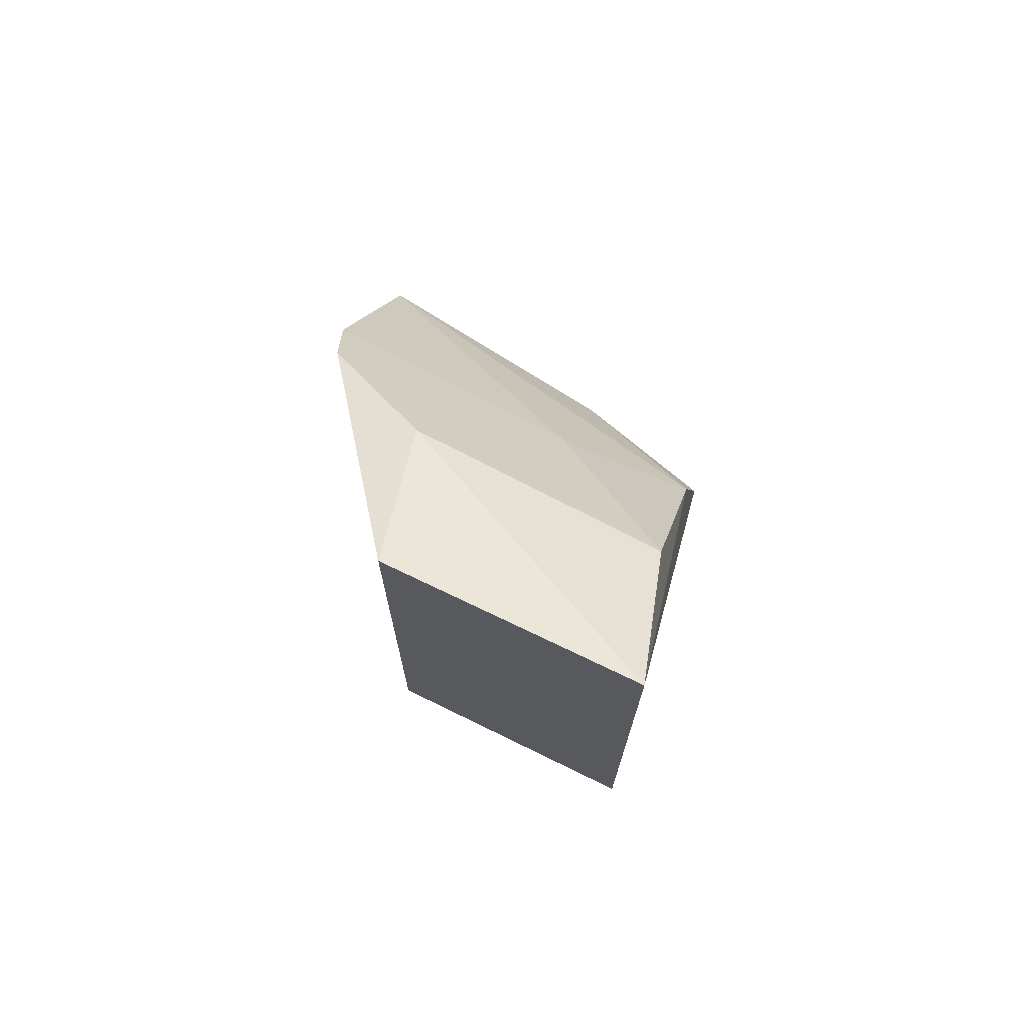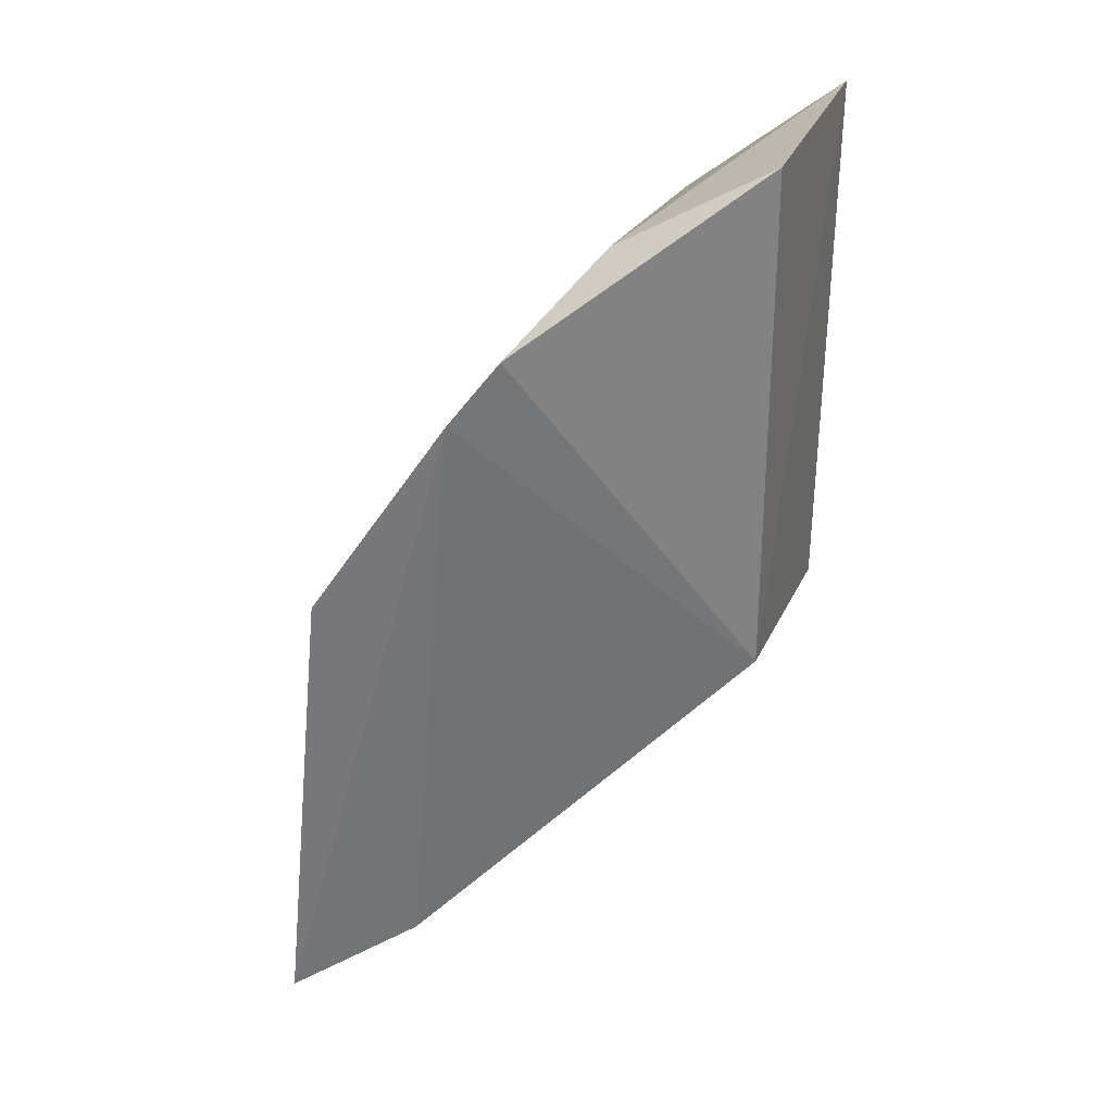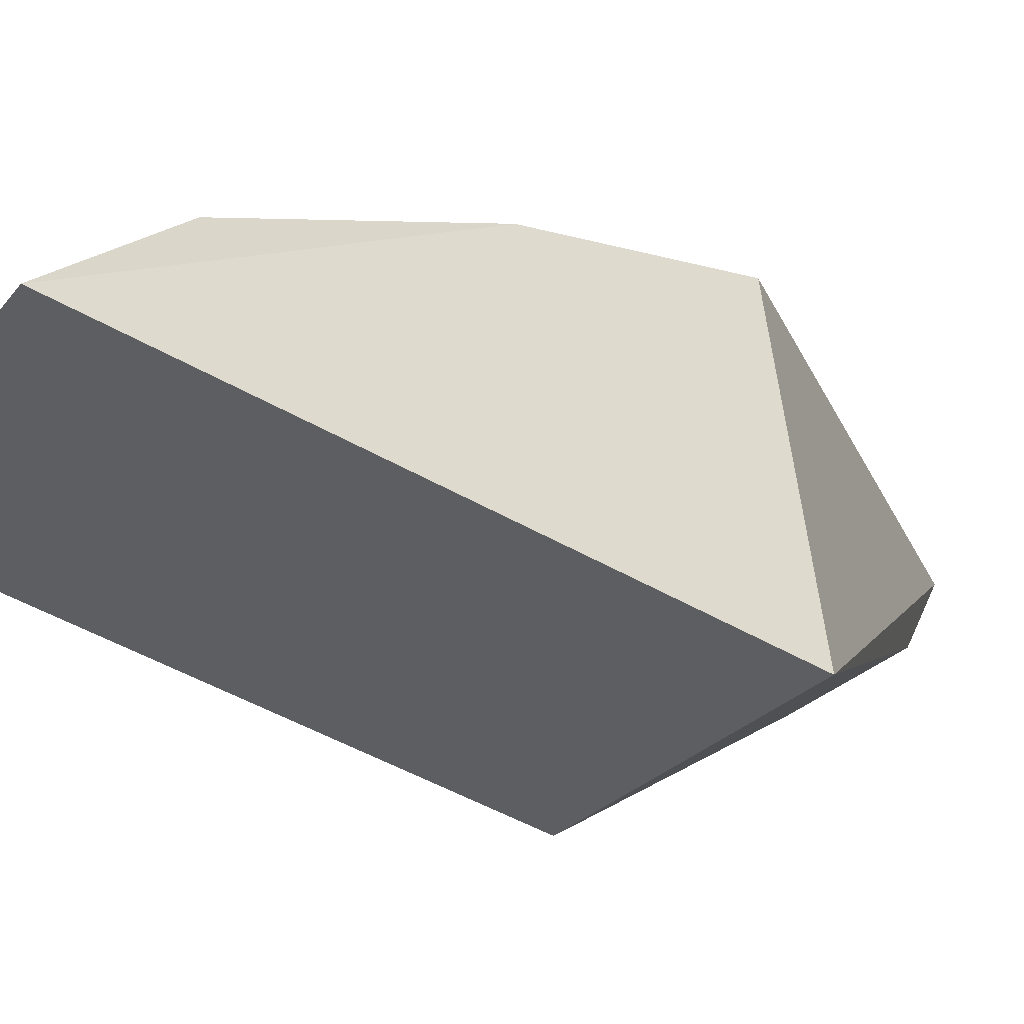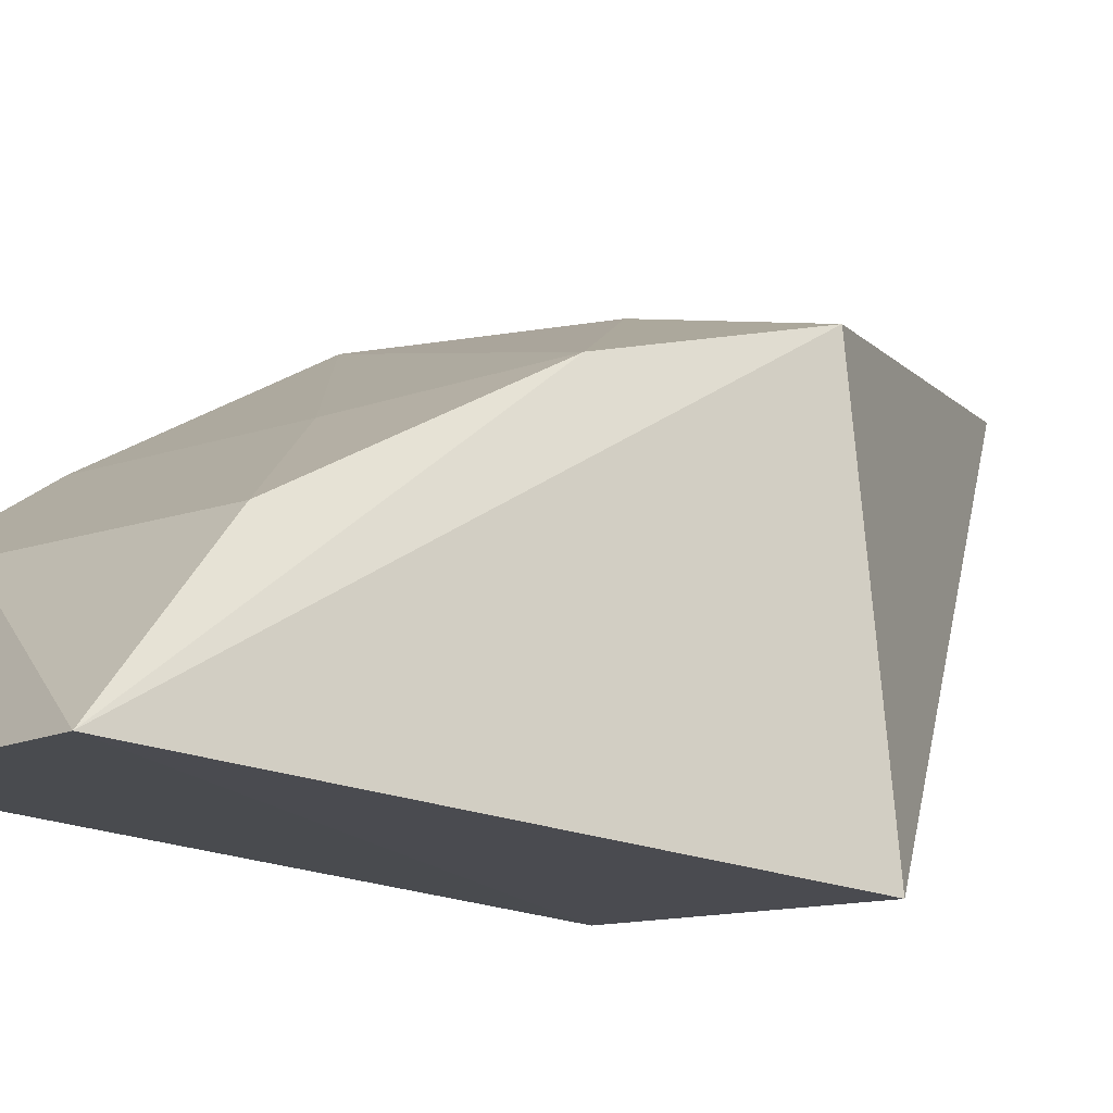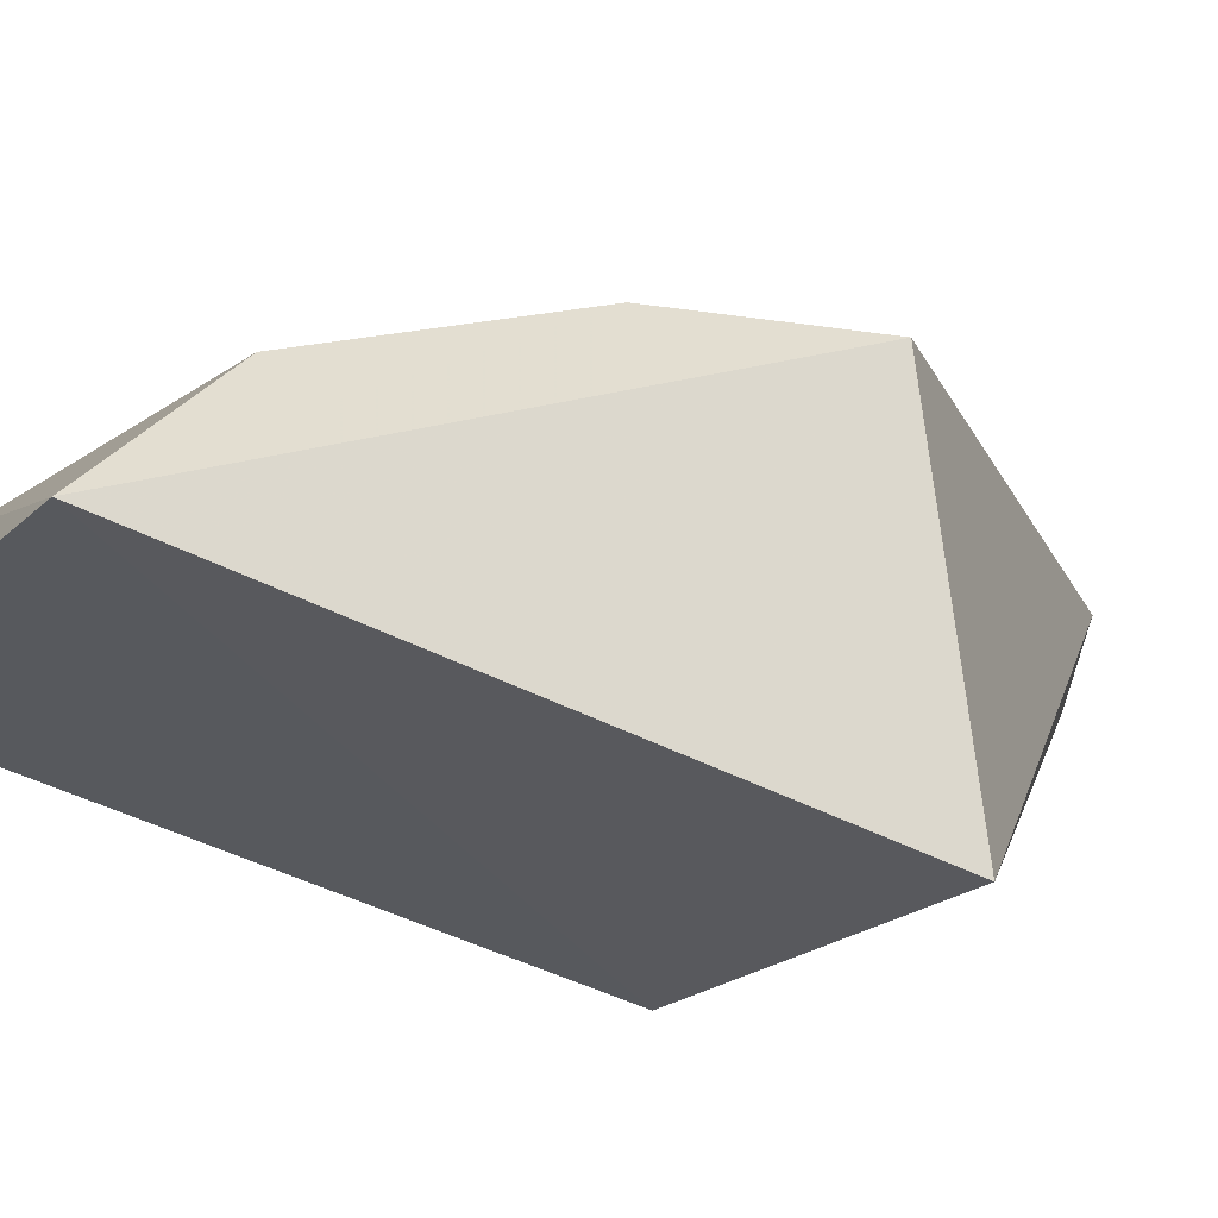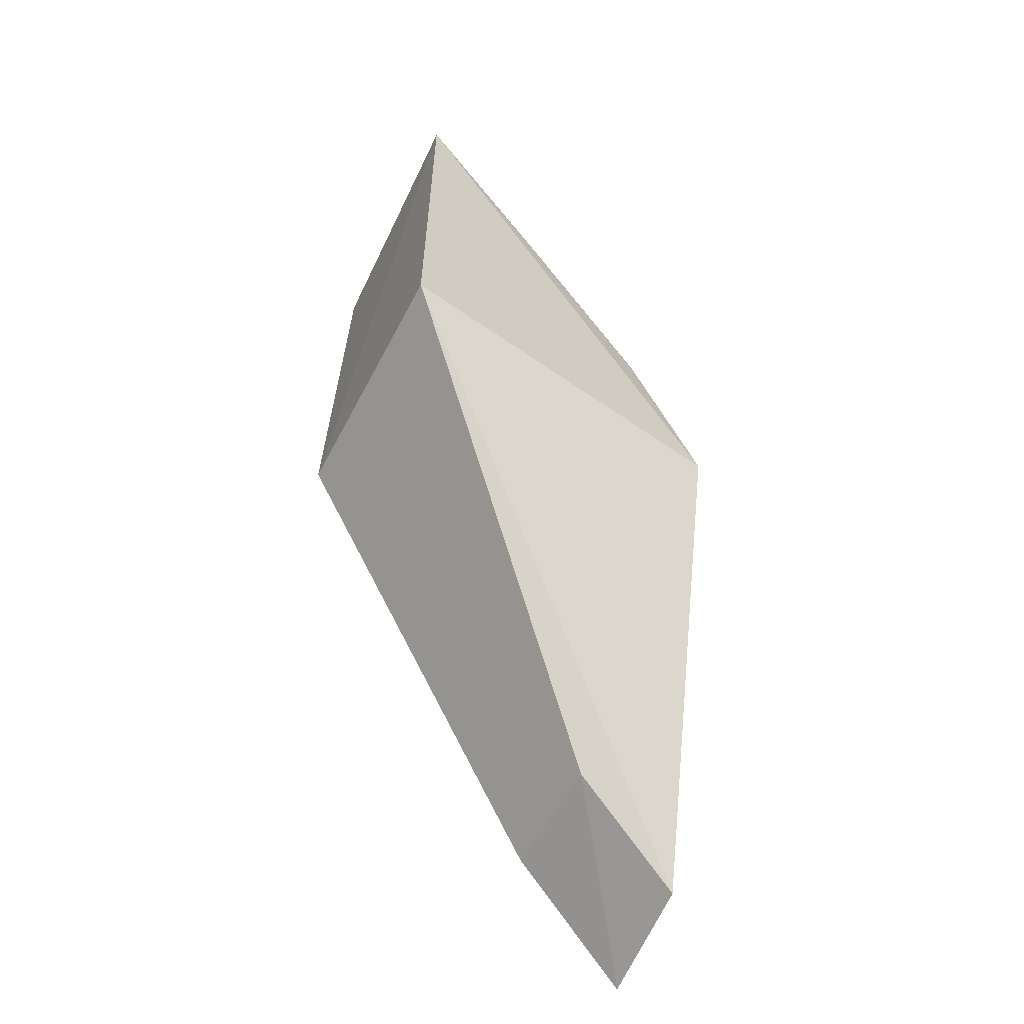
<metadata>
{"format":"obj","ext":"obj","renderer":"f3d","projection":"perspective","resolution":1024,"background":"white","views":[{"elev":72.2,"azim":18.5,"up":"+Z"},{"elev":29.1,"azim":-78.0,"up":"+Z"},{"elev":-44.5,"azim":55.2,"up":"+Y"},{"elev":-20.0,"azim":51.6,"up":"+Y"},{"elev":-35.5,"azim":53.2,"up":"+Y"},{"elev":-63.8,"azim":56.2,"up":"+Z"}]}
</metadata>
<code>
v 0.09423 0.3085 0.3267
v 0.09402 0.3091 0.2617
v 0.09235 0.3513 0.2642
v 0.04676 0.3611 0.2765
v 0.06448 0.3124 0.265
v 0.09147 0.3264 0.3137
v 0.0645 0.3125 0.3258
v 0.04825 0.3673 0.2194
v 0.09157 0.3432 0.2874
v 0.04862 0.3392 0.3079
v 0.06289 0.3645 0.2193
v 0.06619 0.3501 0.227
v 0.07584 0.3557 0.2708
v 0.07608 0.3406 0.2985
v 0.05144 0.3518 0.2287
v 0.04668 0.3448 0.3009
v 0.06196 0.3302 0.3165
v 0.07414 0.3582 0.2631
f 1 2 3
f 5 2 1
f 7 5 1
f 9 6 1
f 9 1 3
f 10 5 7
f 11 3 2
f 12 2 5
f 12 11 2
f 12 8 11
f 13 9 3
f 13 4 9
f 14 9 4
f 14 6 9
f 15 12 5
f 15 8 12
f 16 4 8
f 16 8 15
f 16 15 5
f 16 5 10
f 16 14 4
f 16 6 14
f 17 10 7
f 17 7 1
f 17 1 6
f 17 16 10
f 17 6 16
f 18 11 8
f 18 8 4
f 18 4 13
f 18 13 3
f 18 3 11

</code>
